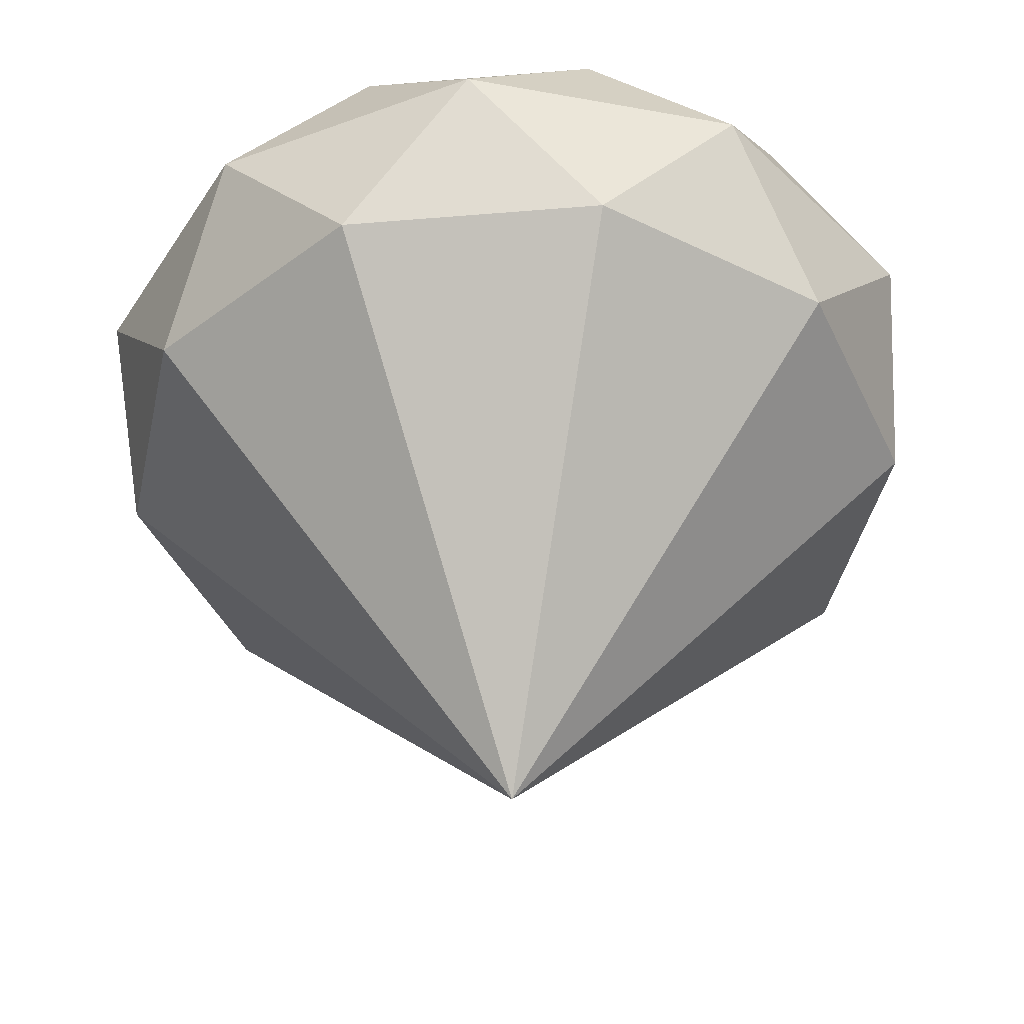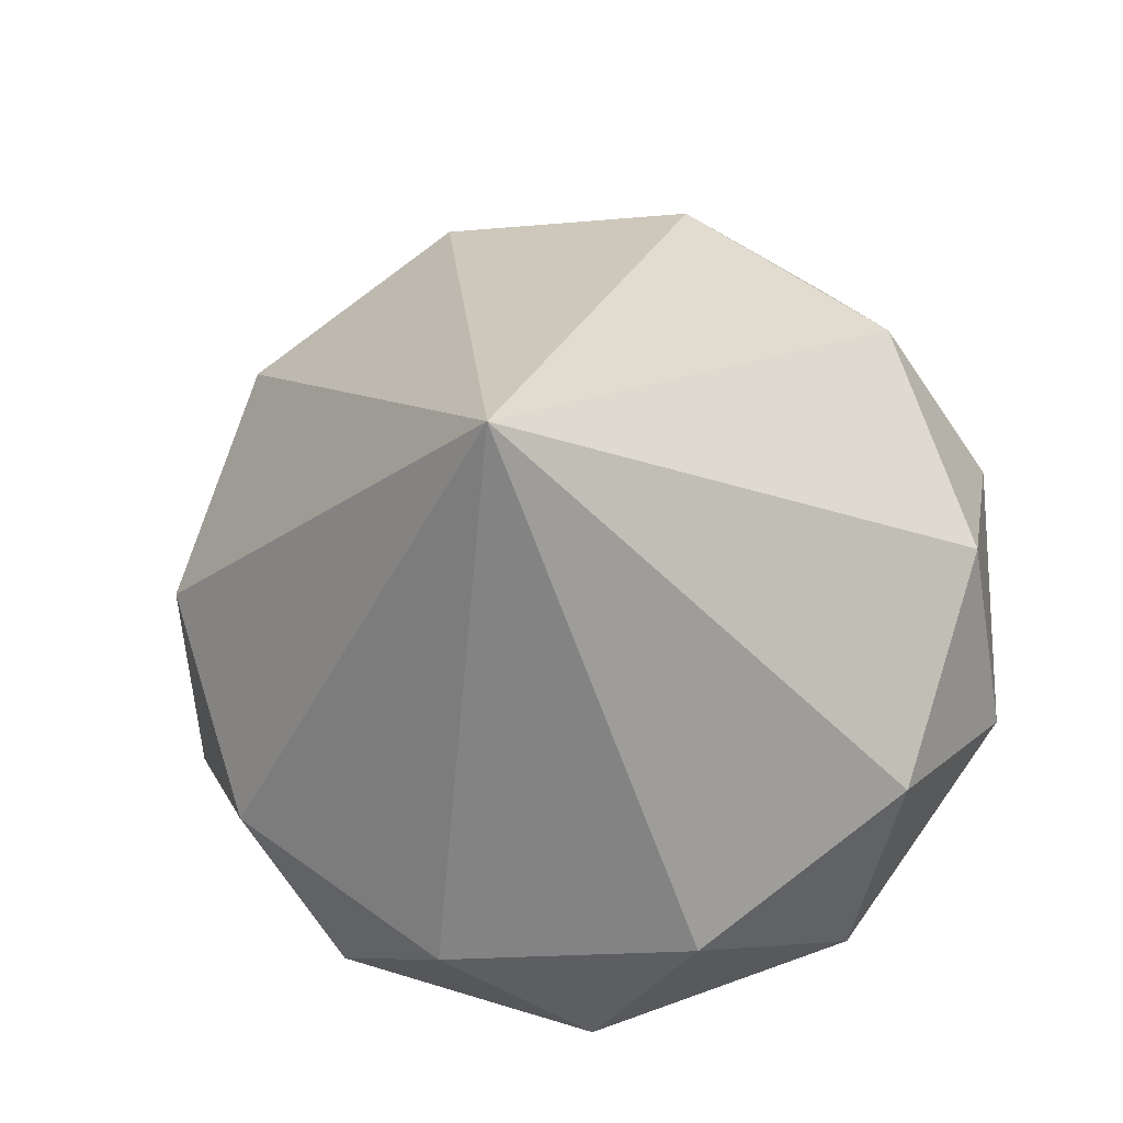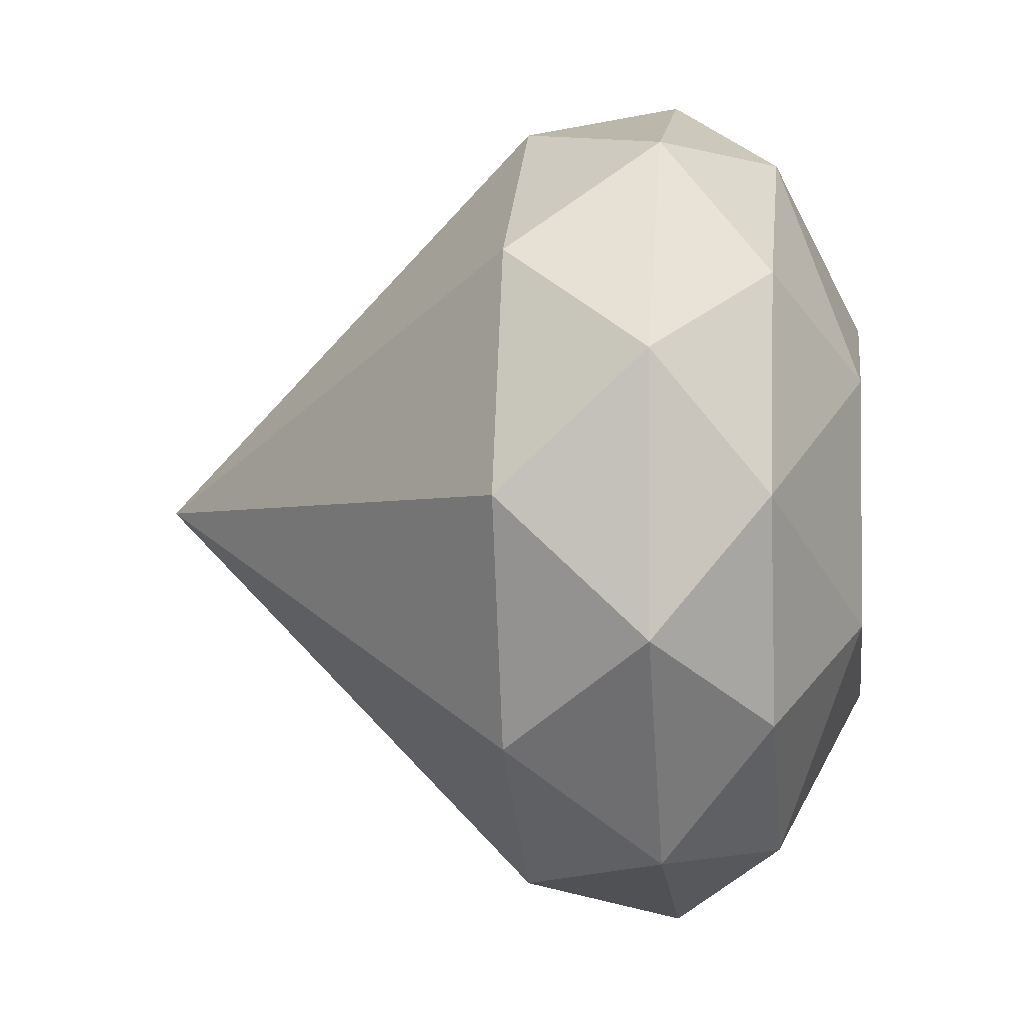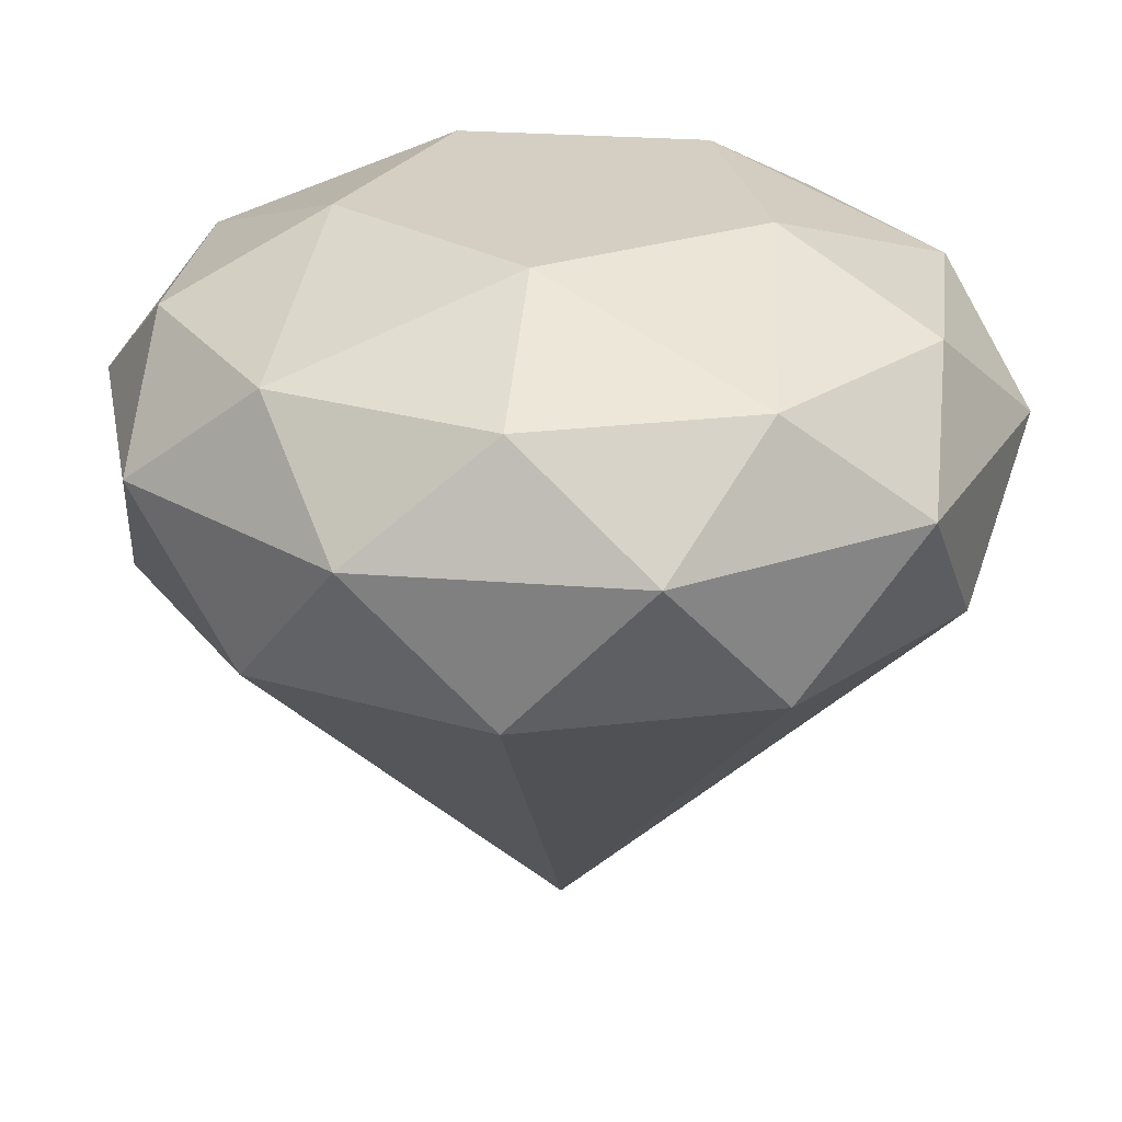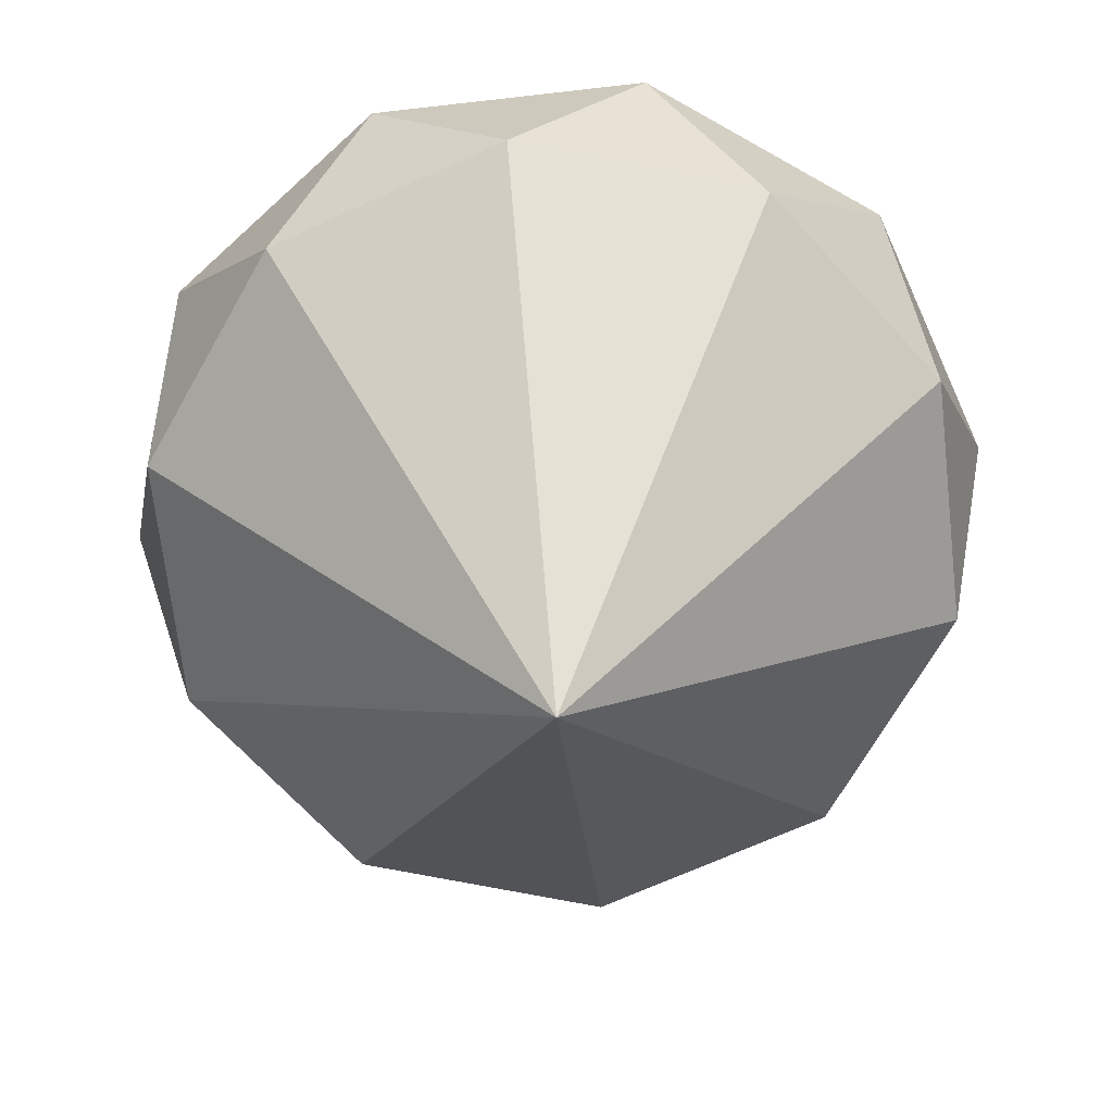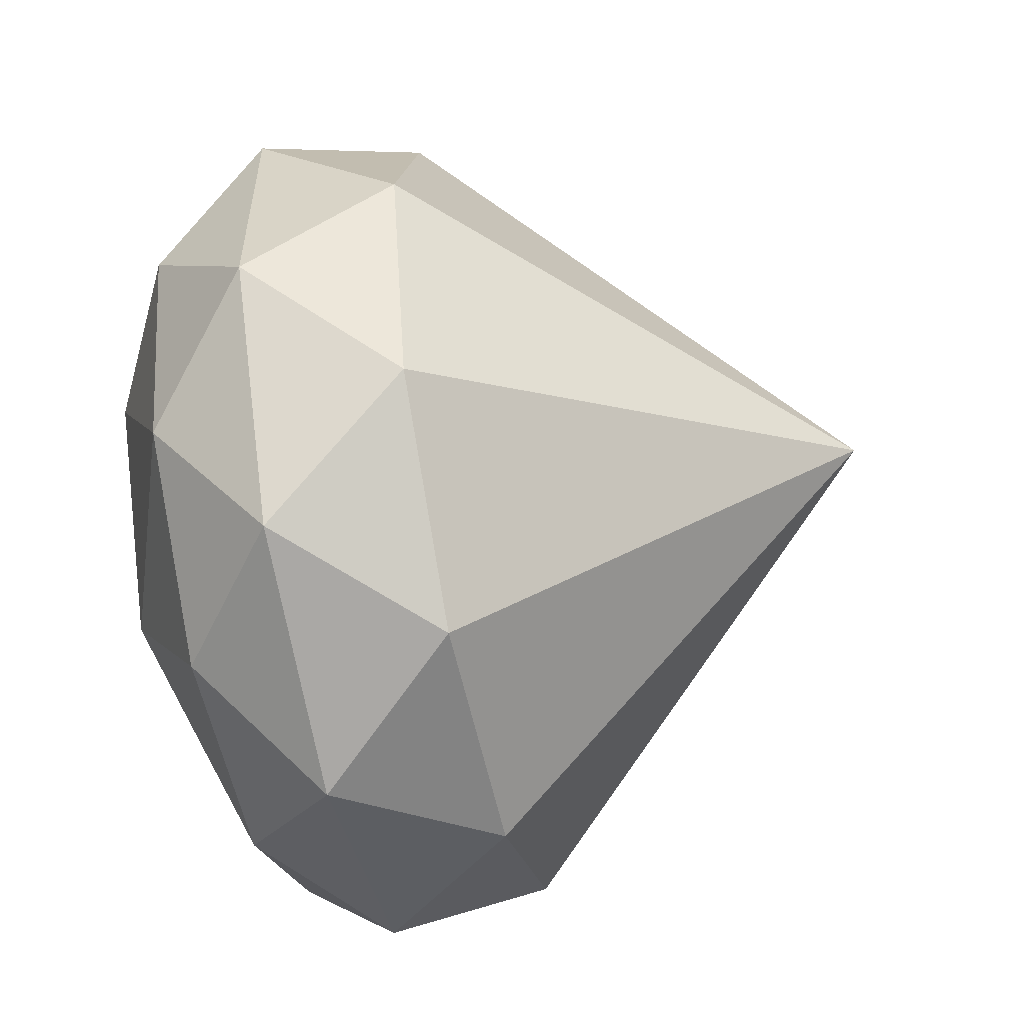
<metadata>
{"format":"obj","ext":"obj","renderer":"f3d","projection":"perspective","resolution":1024,"background":"white","views":[{"elev":-42.4,"azim":77.7,"up":"+Y"},{"elev":-19.2,"azim":9.9,"up":"+Z"},{"elev":-2.2,"azim":97.3,"up":"+Z"},{"elev":25.7,"azim":61.2,"up":"+Y"},{"elev":-68.5,"azim":-11.5,"up":"+Y"},{"elev":-57.1,"azim":-77.9,"up":"+Z"}]}
</metadata>
<code>
v  -7.076 82.02 21.78
v  -12.53 72.75 38.55
v  12.53 72.75 38.55
v  18.53 82.02 13.46
v  0 82.02 -0
v  18.53 82.02 -13.46
v  -32.79 72.75 23.83
v  -22.9 82.02 -0
v  -40.54 72.75 -0
v  -32.79 72.75 -23.83
v  -7.076 82.02 -21.78
v  -12.53 72.75 -38.55
v  12.53 72.75 -38.55
v  32.79 72.75 -23.83
v  40.54 72.75 -0
v  32.79 72.75 23.83
v  0 60.63 47.91
v  -28.16 60.63 38.76
v  28.16 60.63 38.76
v  45.57 60.63 14.81
v  45.57 60.63 -14.81
v  28.16 60.63 -38.76
v  0 60.63 -47.91
v  -28.16 60.63 -38.76
v  -45.57 60.63 -14.81
v  -45.57 60.63 14.81
v  36.16 44.59 -26.27
v  44.7 44.59 -0
v  36.16 44.59 26.27
v  13.81 44.59 42.51
v  -13.81 44.59 42.51
v  -36.16 44.59 26.27
v  -44.7 44.59 -0
v  -36.16 44.59 -26.27
v  -13.81 44.59 -42.51
v  13.81 44.59 -42.51
v  0 -0.1678 -0
g GemGreenHud
f 1 2 3
f 4 5 1
f 5 4 6
f 3 4 1
f 1 7 2
f 8 9 7
f 1 5 8
f 7 1 8
f 8 10 9
f 11 12 10
f 8 5 11
f 5 6 11
f 10 8 11
f 11 13 12
f 6 14 13
f 13 11 6
f 6 15 14
f 4 16 15
f 15 6 4
f 17 2 18
f 19 3 17
f 20 16 19
f 21 15 20
f 22 14 21
f 23 13 22
f 24 12 23
f 25 10 24
f 26 9 25
f 18 7 26
f 27 22 21
f 28 21 20
f 29 20 19
f 30 19 17
f 31 17 18
f 32 18 26
f 33 26 25
f 34 25 24
f 35 24 23
f 36 23 22
f 13 14 22
f 22 27 36
f 14 15 21
f 21 28 27
f 15 16 20
f 20 29 28
f 16 3 19
f 19 30 29
f 3 2 17
f 17 31 30
f 2 7 18
f 18 32 31
f 7 9 26
f 26 33 32
f 9 10 25
f 25 34 33
f 10 12 24
f 24 35 34
f 12 13 23
f 23 36 35
f 4 3 16
f 37 27 28
f 37 28 29
f 37 29 30
f 37 30 31
f 37 31 32
f 37 32 33
f 37 33 34
f 37 34 35
f 37 35 36
f 37 36 27

</code>
